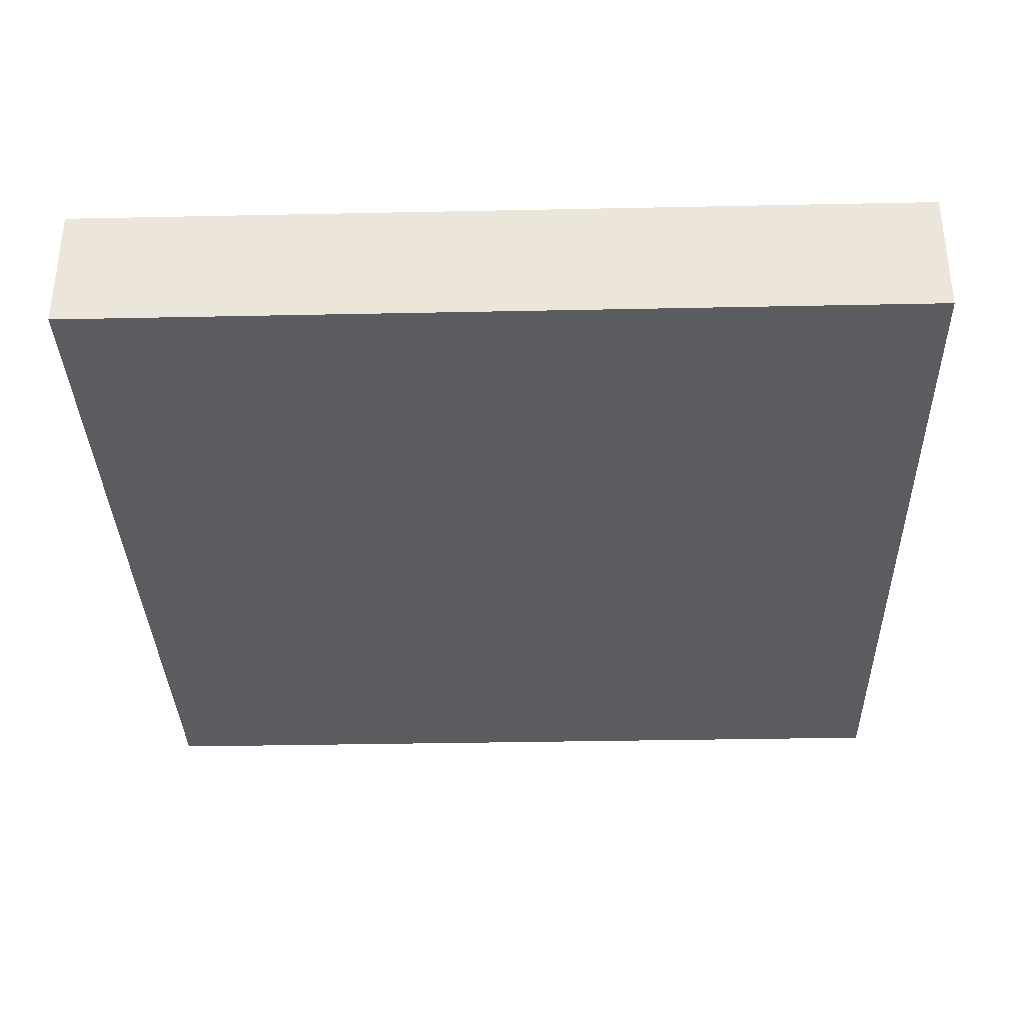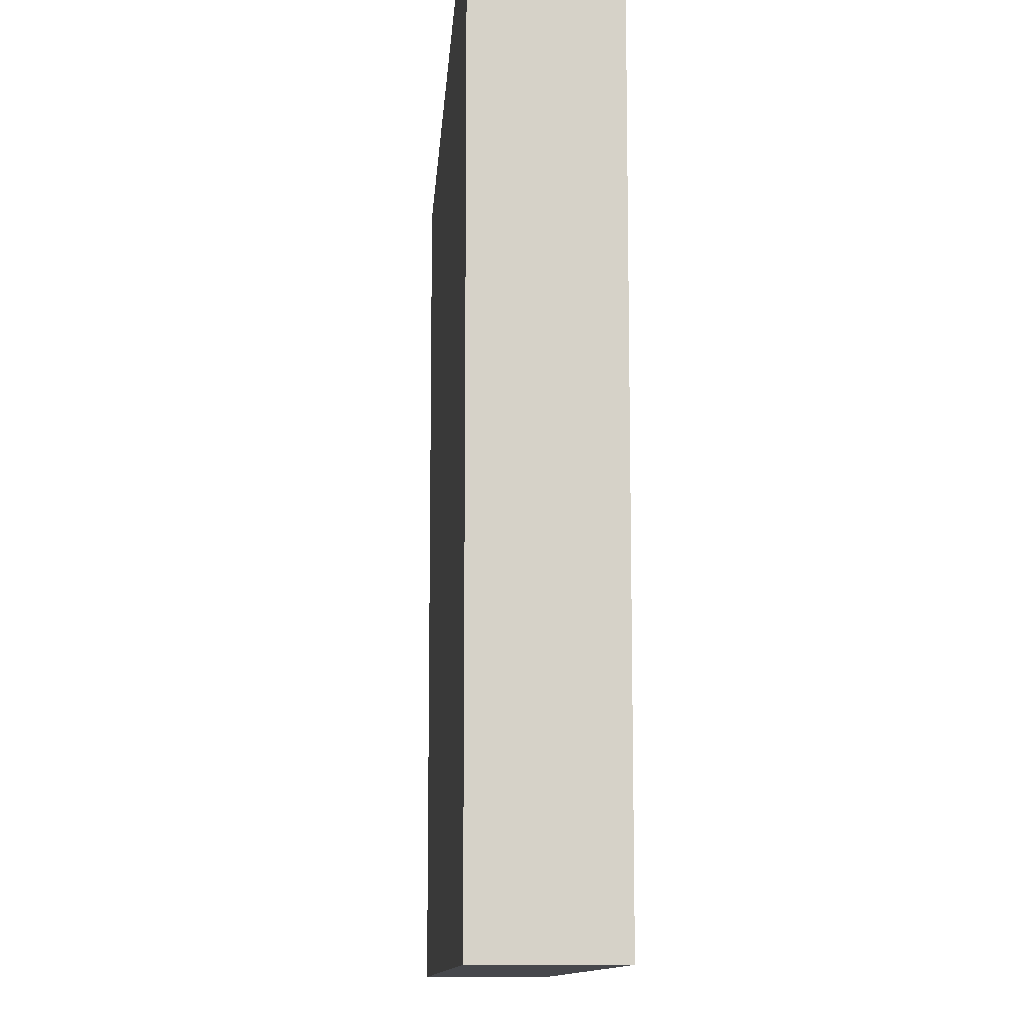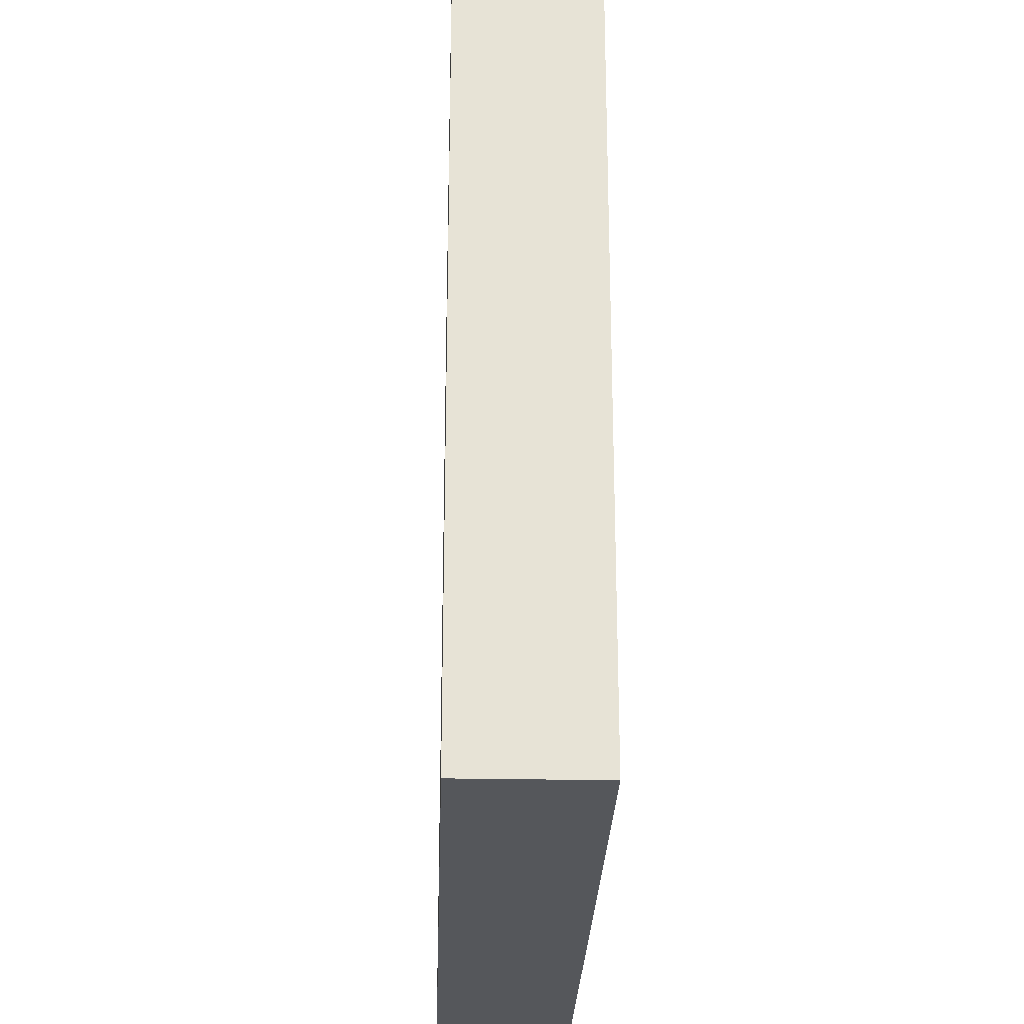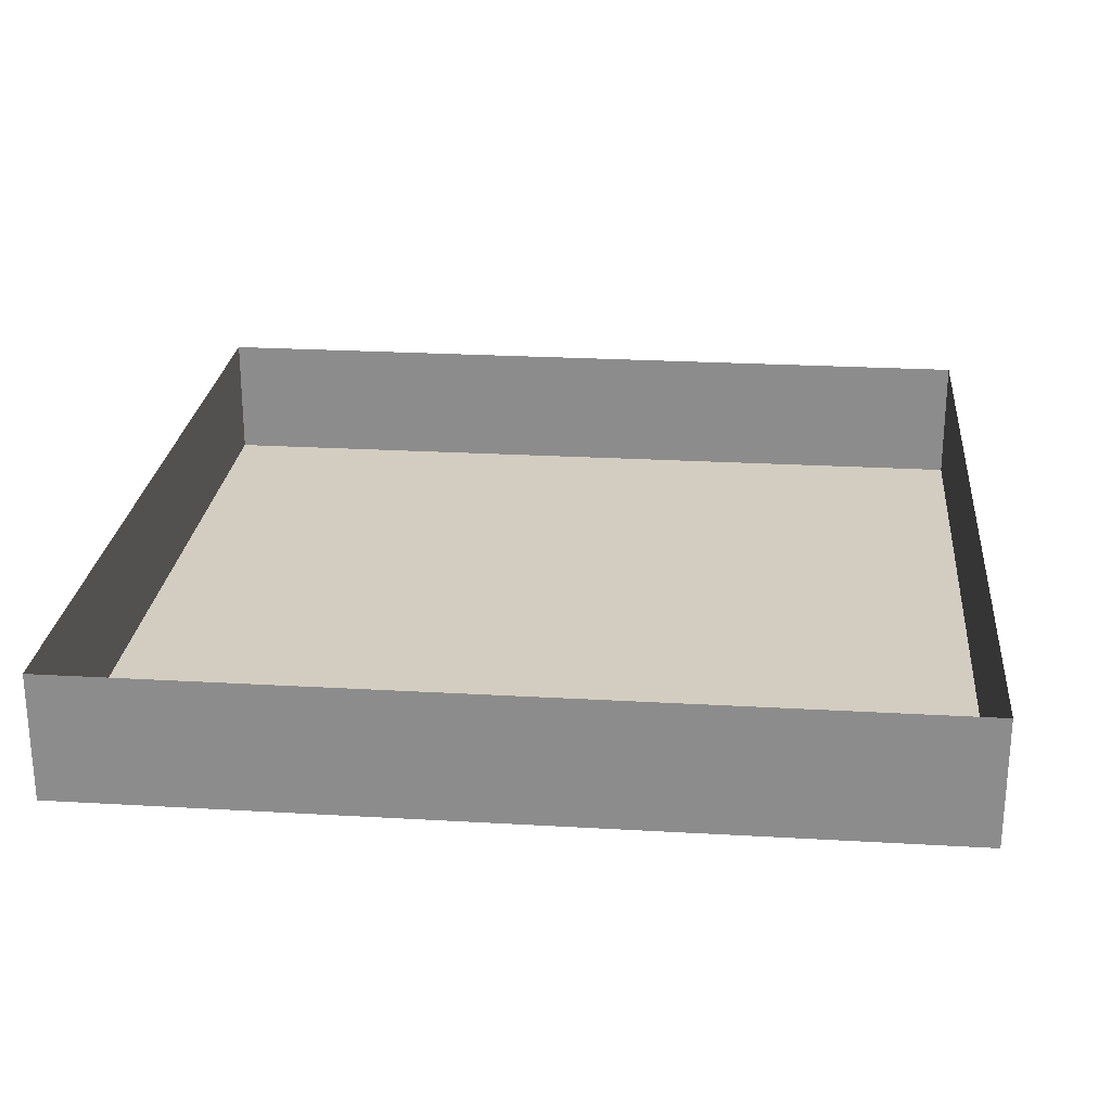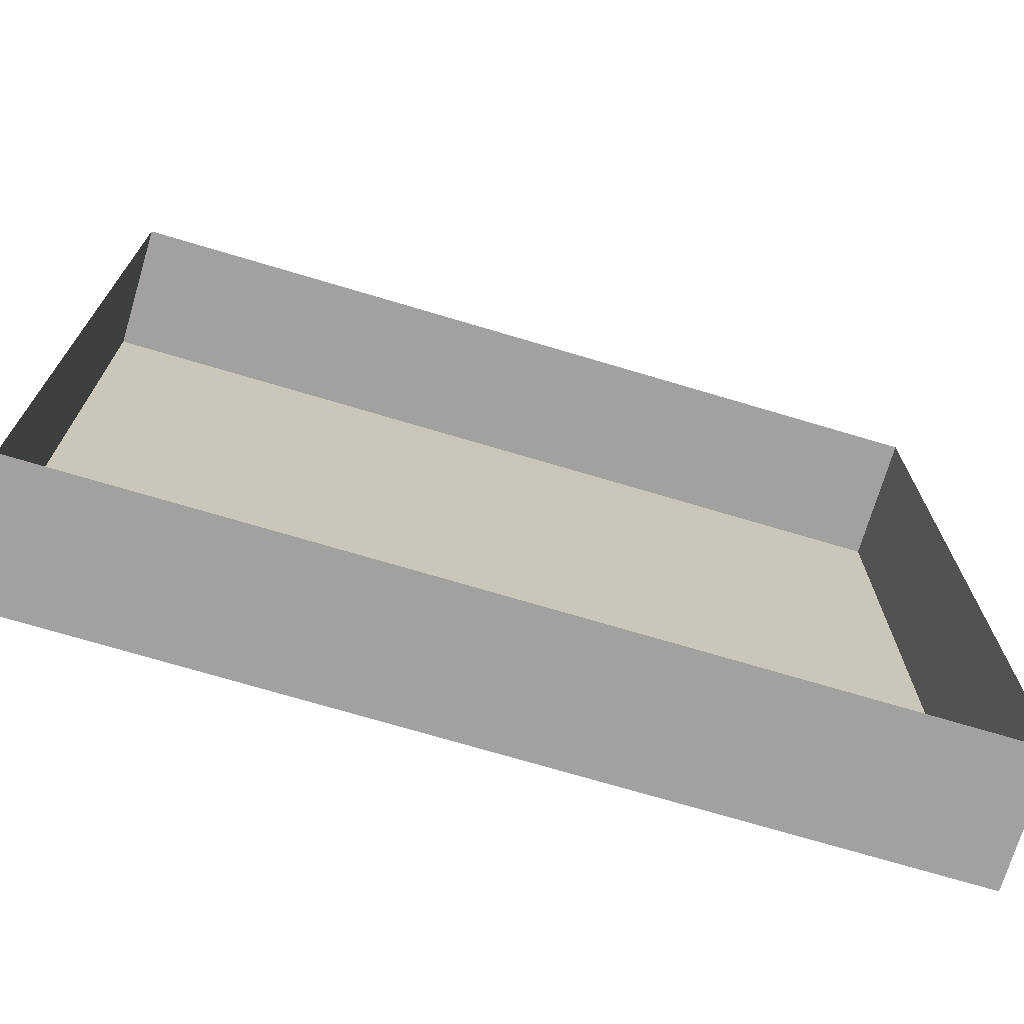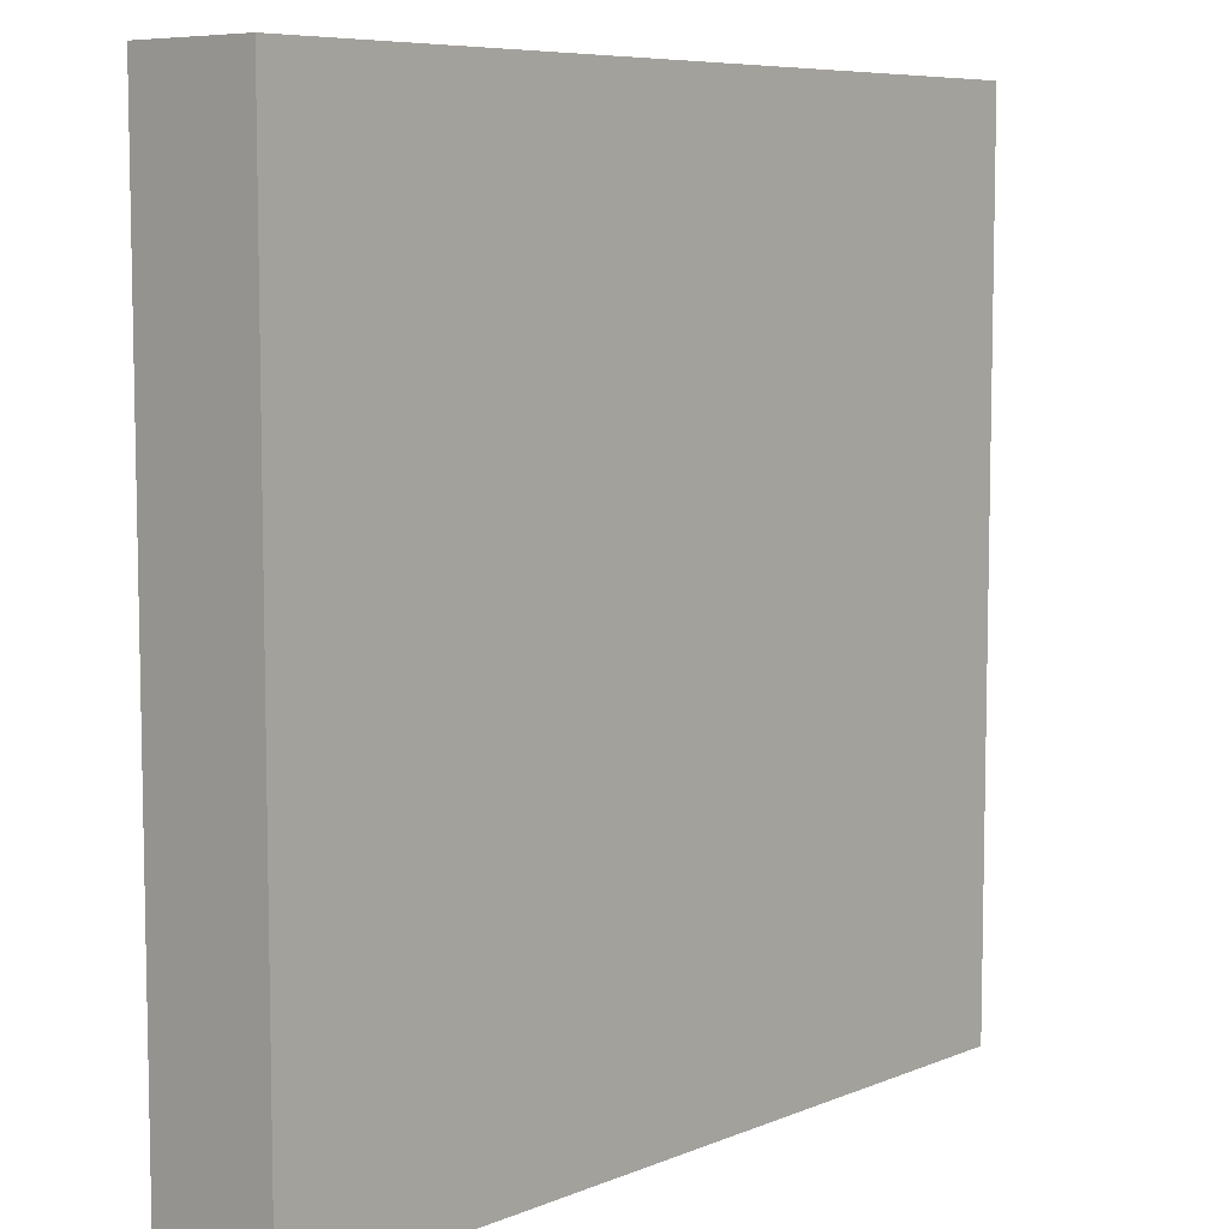
<metadata>
{"format":"obj","ext":"obj","renderer":"f3d","projection":"perspective","resolution":1024,"background":"white","views":[{"elev":-34.5,"azim":91.6,"up":"+Z"},{"elev":-11.2,"azim":-93.7,"up":"+Y"},{"elev":-26.6,"azim":-91.8,"up":"+Y"},{"elev":24.8,"azim":-84.6,"up":"+Z"},{"elev":-72.3,"azim":-16.6,"up":"+Y"},{"elev":7.4,"azim":131.1,"up":"+Y"}]}
</metadata>
<code>
g tileODGeo
v -0.5 0.5 0
v 0.5 0.5 0
v -0.5 -0.5 0
v 0.5 -0.5 0
v -0.5 0.5 0.15
v 0.5 0.5 0.15
v -0.5 -0.5 0.15
v 0.5 -0.5 0.15
v 0.5 -0.5 0
v 0.5 0.5 0
v 0.5 -0.5 0
v 0.5 -0.5 0.15
v -0.5 0.5 0
v -0.5 -0.5 0.15
v -0.5 -0.5 0
v -0.5 0.5 0.15
v -0.5 0.5 0
v 0.5 0.5 0
v 0.5 0.5 0.15
v -0.5 -0.5 0
g tileODGeo_0
f 1 2 4
f 20 1 4
f 8 7 3
f 9 8 3
f 11 10 6
f 12 11 6
f 14 5 13
f 15 14 13
f 18 17 16
f 19 18 16

</code>
